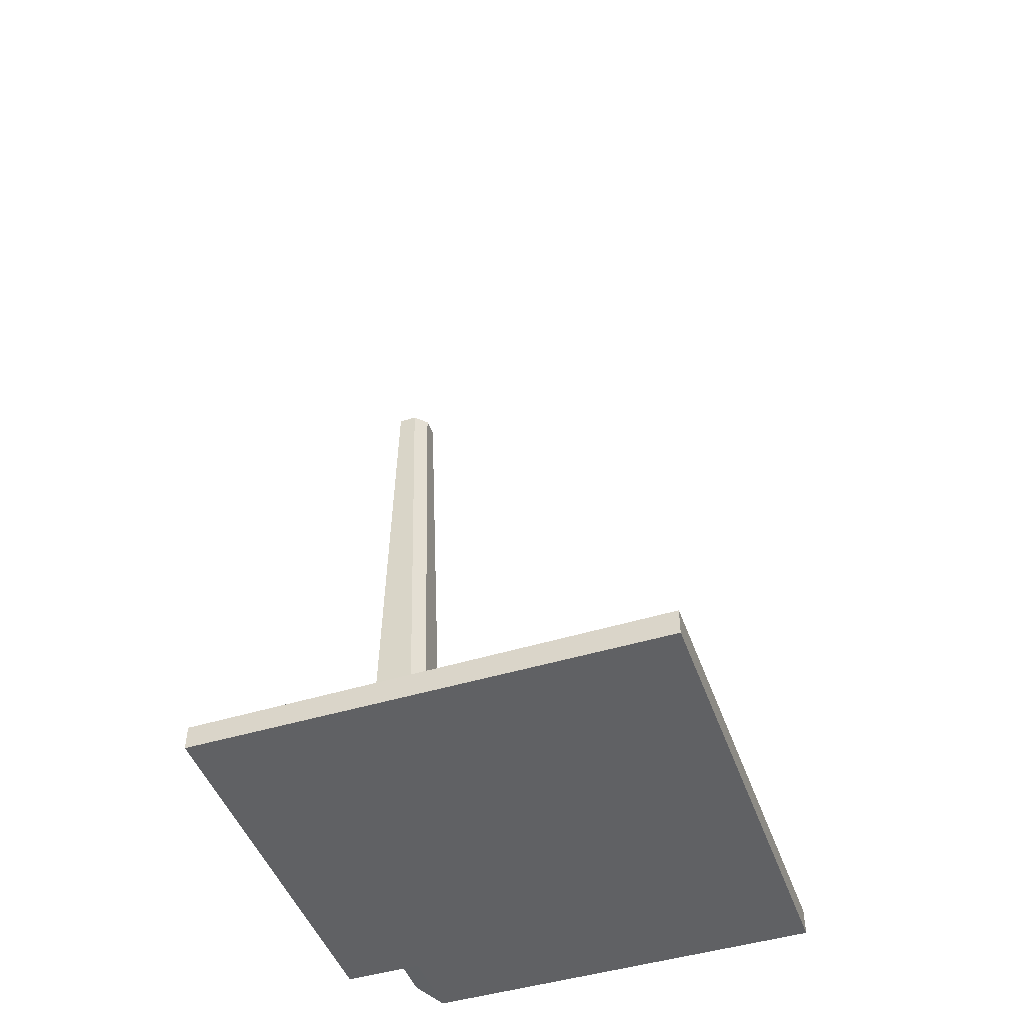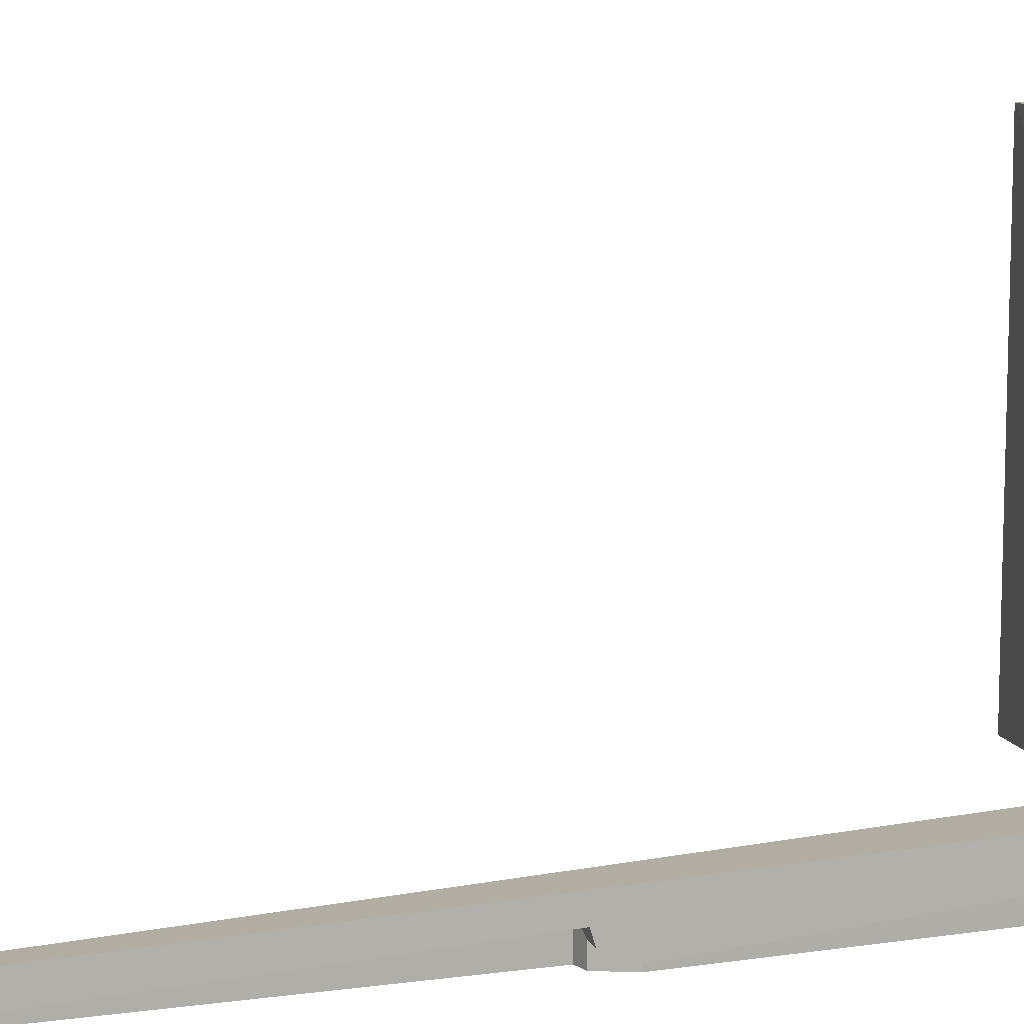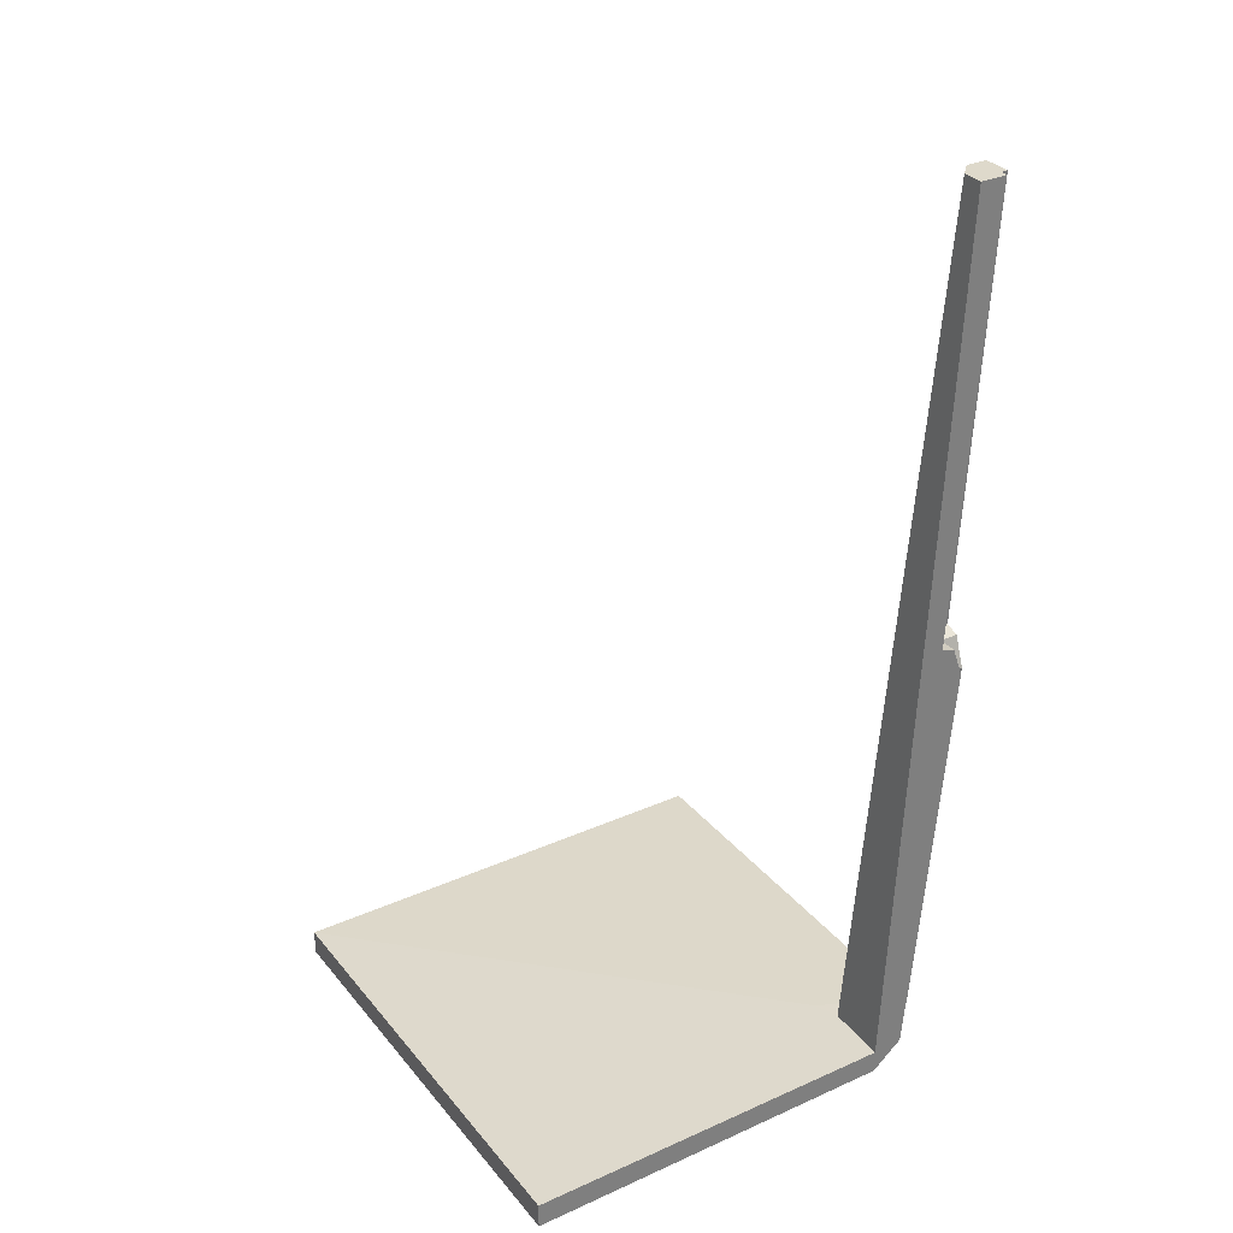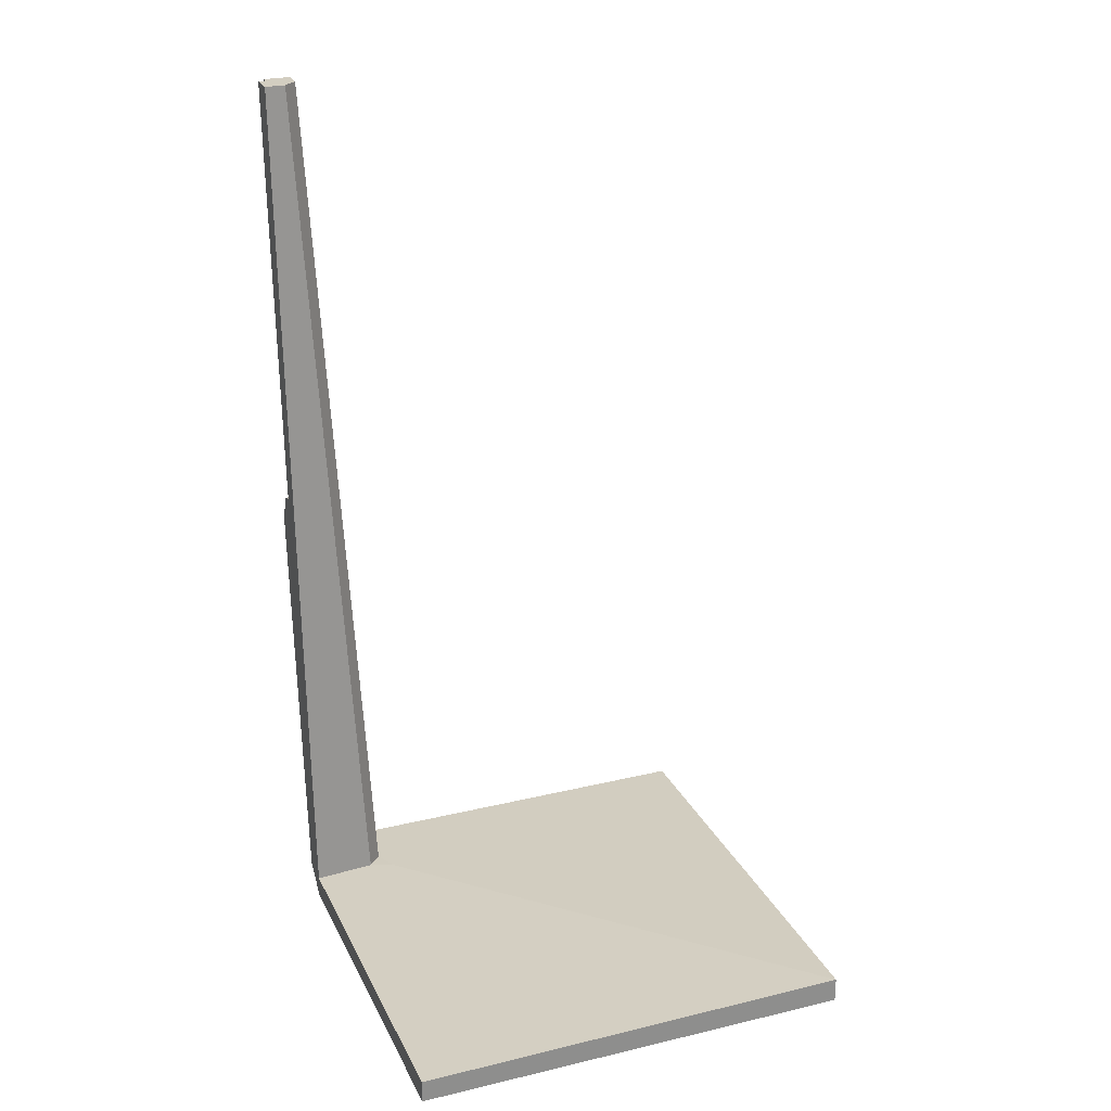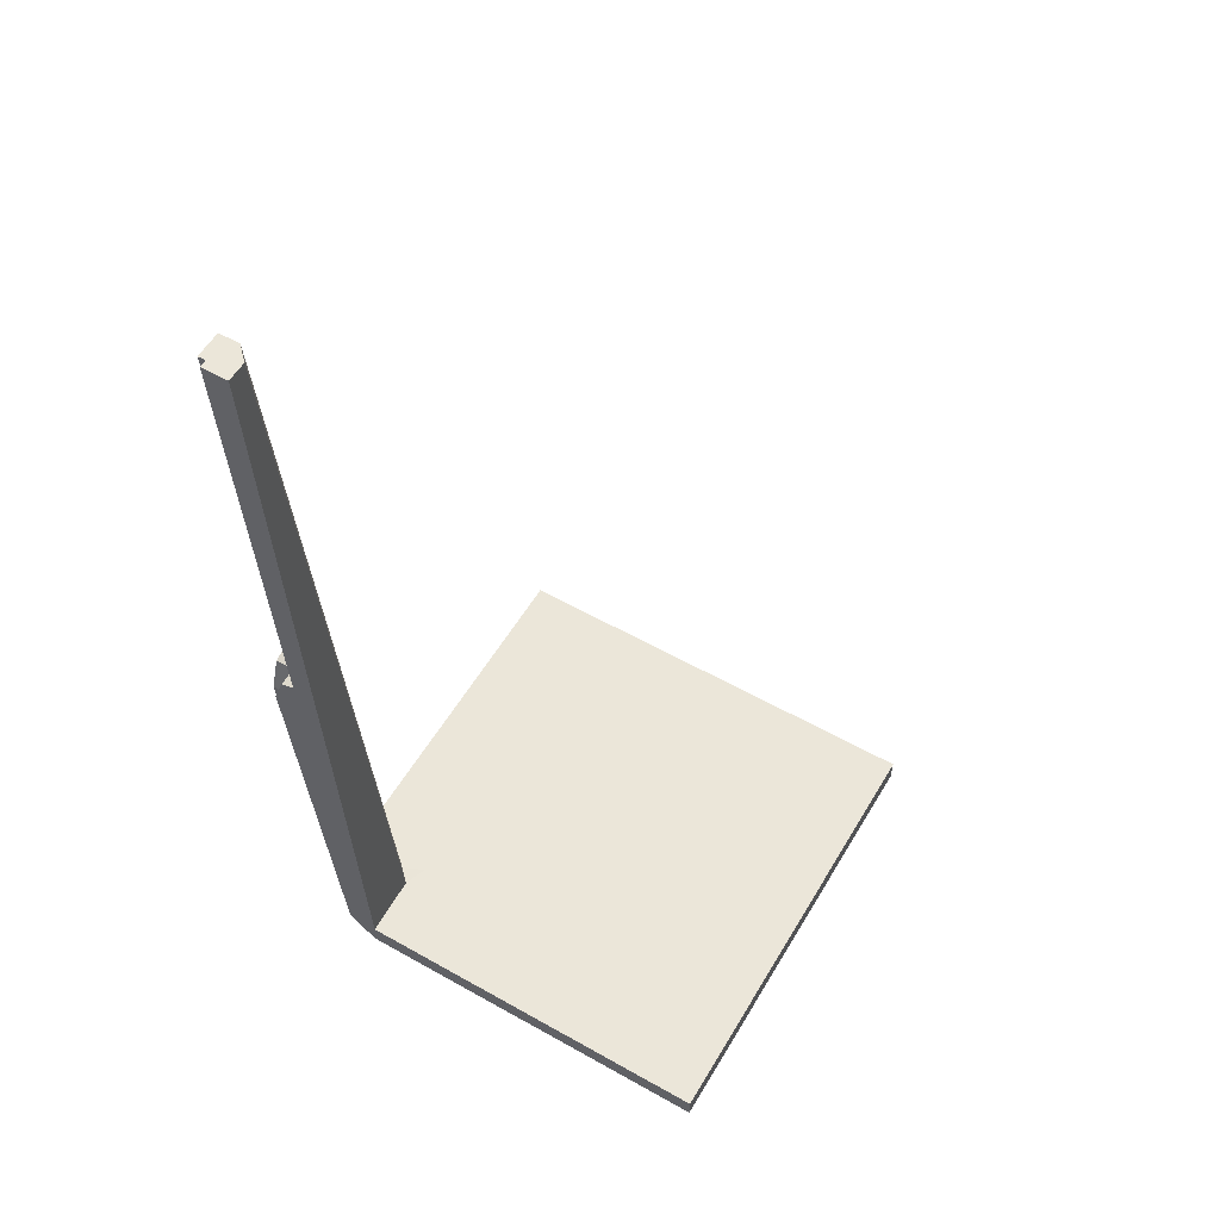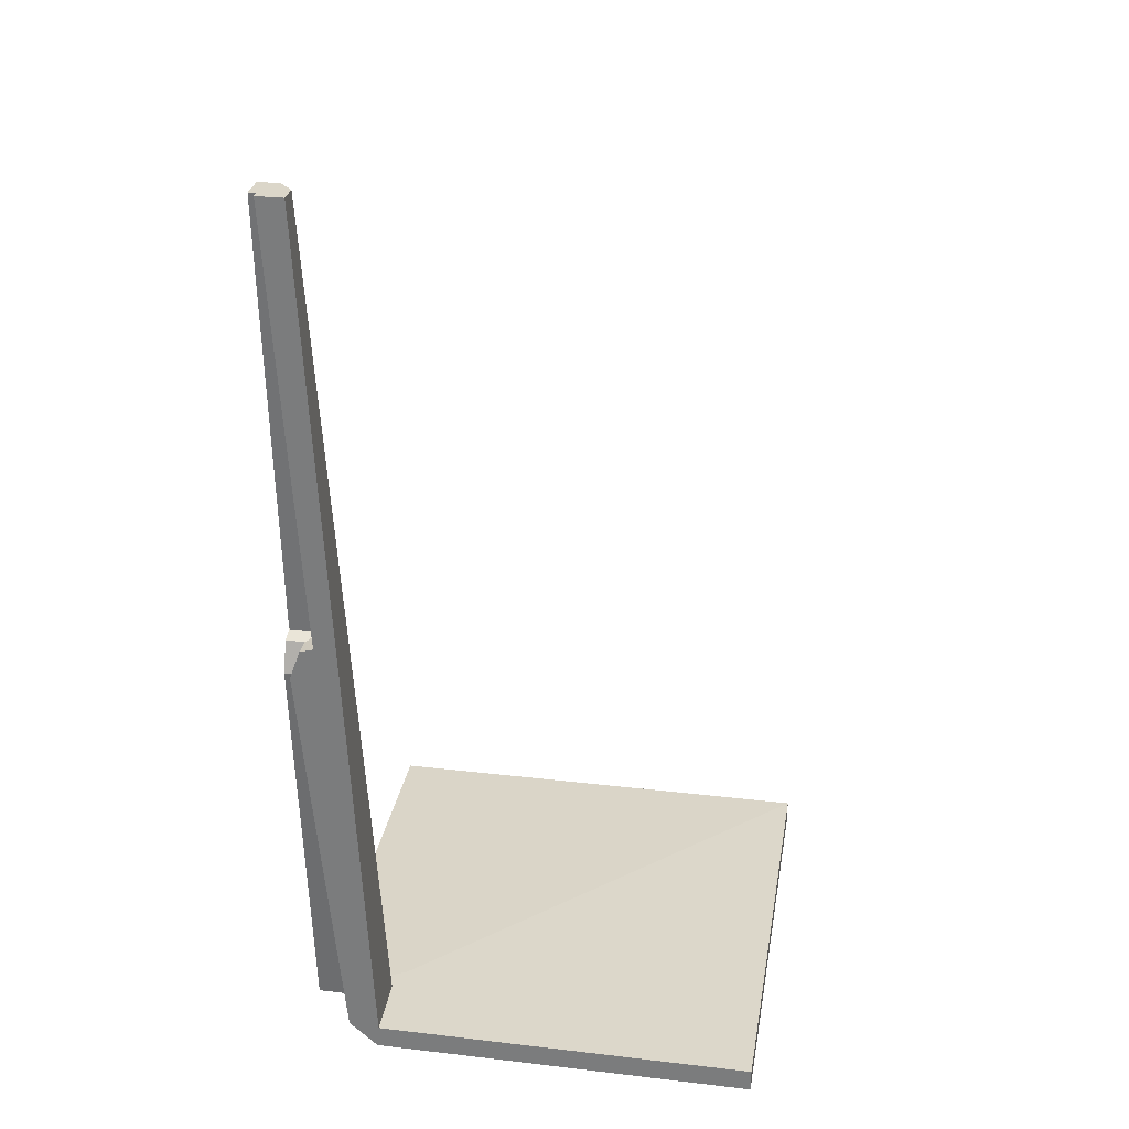
<metadata>
{"format":"obj","ext":"obj","renderer":"f3d","projection":"perspective","resolution":1024,"background":"white","views":[{"elev":-46.8,"azim":19.1,"up":"+Y"},{"elev":10.7,"azim":-105.8,"up":"+Z"},{"elev":31.7,"azim":147.6,"up":"+Y"},{"elev":25.0,"azim":-21.0,"up":"+Y"},{"elev":56.5,"azim":-59.5,"up":"+Y"},{"elev":29.7,"azim":-80.3,"up":"+Y"}]}
</metadata>
<code>
o top_left_inner_corner_Cube.014
v -0.676 -1e-06 -1.001
v 1 0.1133 1
v -1 0.1033 1
v -1 -9e-06 1
v 1 -9e-06 1
v -0.81 0.113 -1.001
v 1 -9e-06 -1
v 1 0.1133 -1
v -1 0 -0.6851
v -0.81 0.113 -0.8087
v -1 0.113 -0.8101
v -0.676 -1e-06 -0.6837
v -0.968 1.934 -0.9677
v -1 1.934 -0.9677
v -0.968 1.934 -1.001
v -0.92 2.064 -0.9197
v -1 2.065 -0.9197
v -0.92 2.065 -1.001
v -0.968 4 -0.9677
v -0.861 2.083 -0.8607
v -0.861 2.083 -1.001
v -1 2.083 -0.8607
v -0.968 4 -1.001
v -1 4 -0.9677
v -0.852 4 -1.001
v -1 4 -0.8517
v -0.676 0.104 -1.001
v -1 0.103 -0.6751
v -0.9115 4 -0.8517
v -0.852 4 -0.9112
v -0.894 4 -0.8938
v -0.6722 0.117 -0.7381
v -0.7307 0.1169 -0.6781
v -0.6293 0.1198 -0.6366
f 25 30 32 27
f 33 29 26 28
f 32 30 29 33
f 2 3 4 5
f 1 7 5 12
f 12 5 4 9
f 7 8 2 5
f 2 8 27 32 34
f 3 2 34 33 28
f 28 9 4 3
f 8 7 1 27
f 32 33 34
f 19 20 22 24
f 19 23 21 20
f 24 26 29 31 19
f 24 22 28 26
f 23 25 27 21
f 29 30 31
f 23 19 31 30 25
f 9 11 10 12
f 12 10 6 1
f 14 13 10 11
f 6 10 13 15
f 15 13 16 18
f 14 17 16 13
f 18 16 20 21
f 17 22 20 16
f 9 28 22 11
f 11 22 17 14
f 1 6 15 27
f 15 18 21 27
l 32 12

</code>
